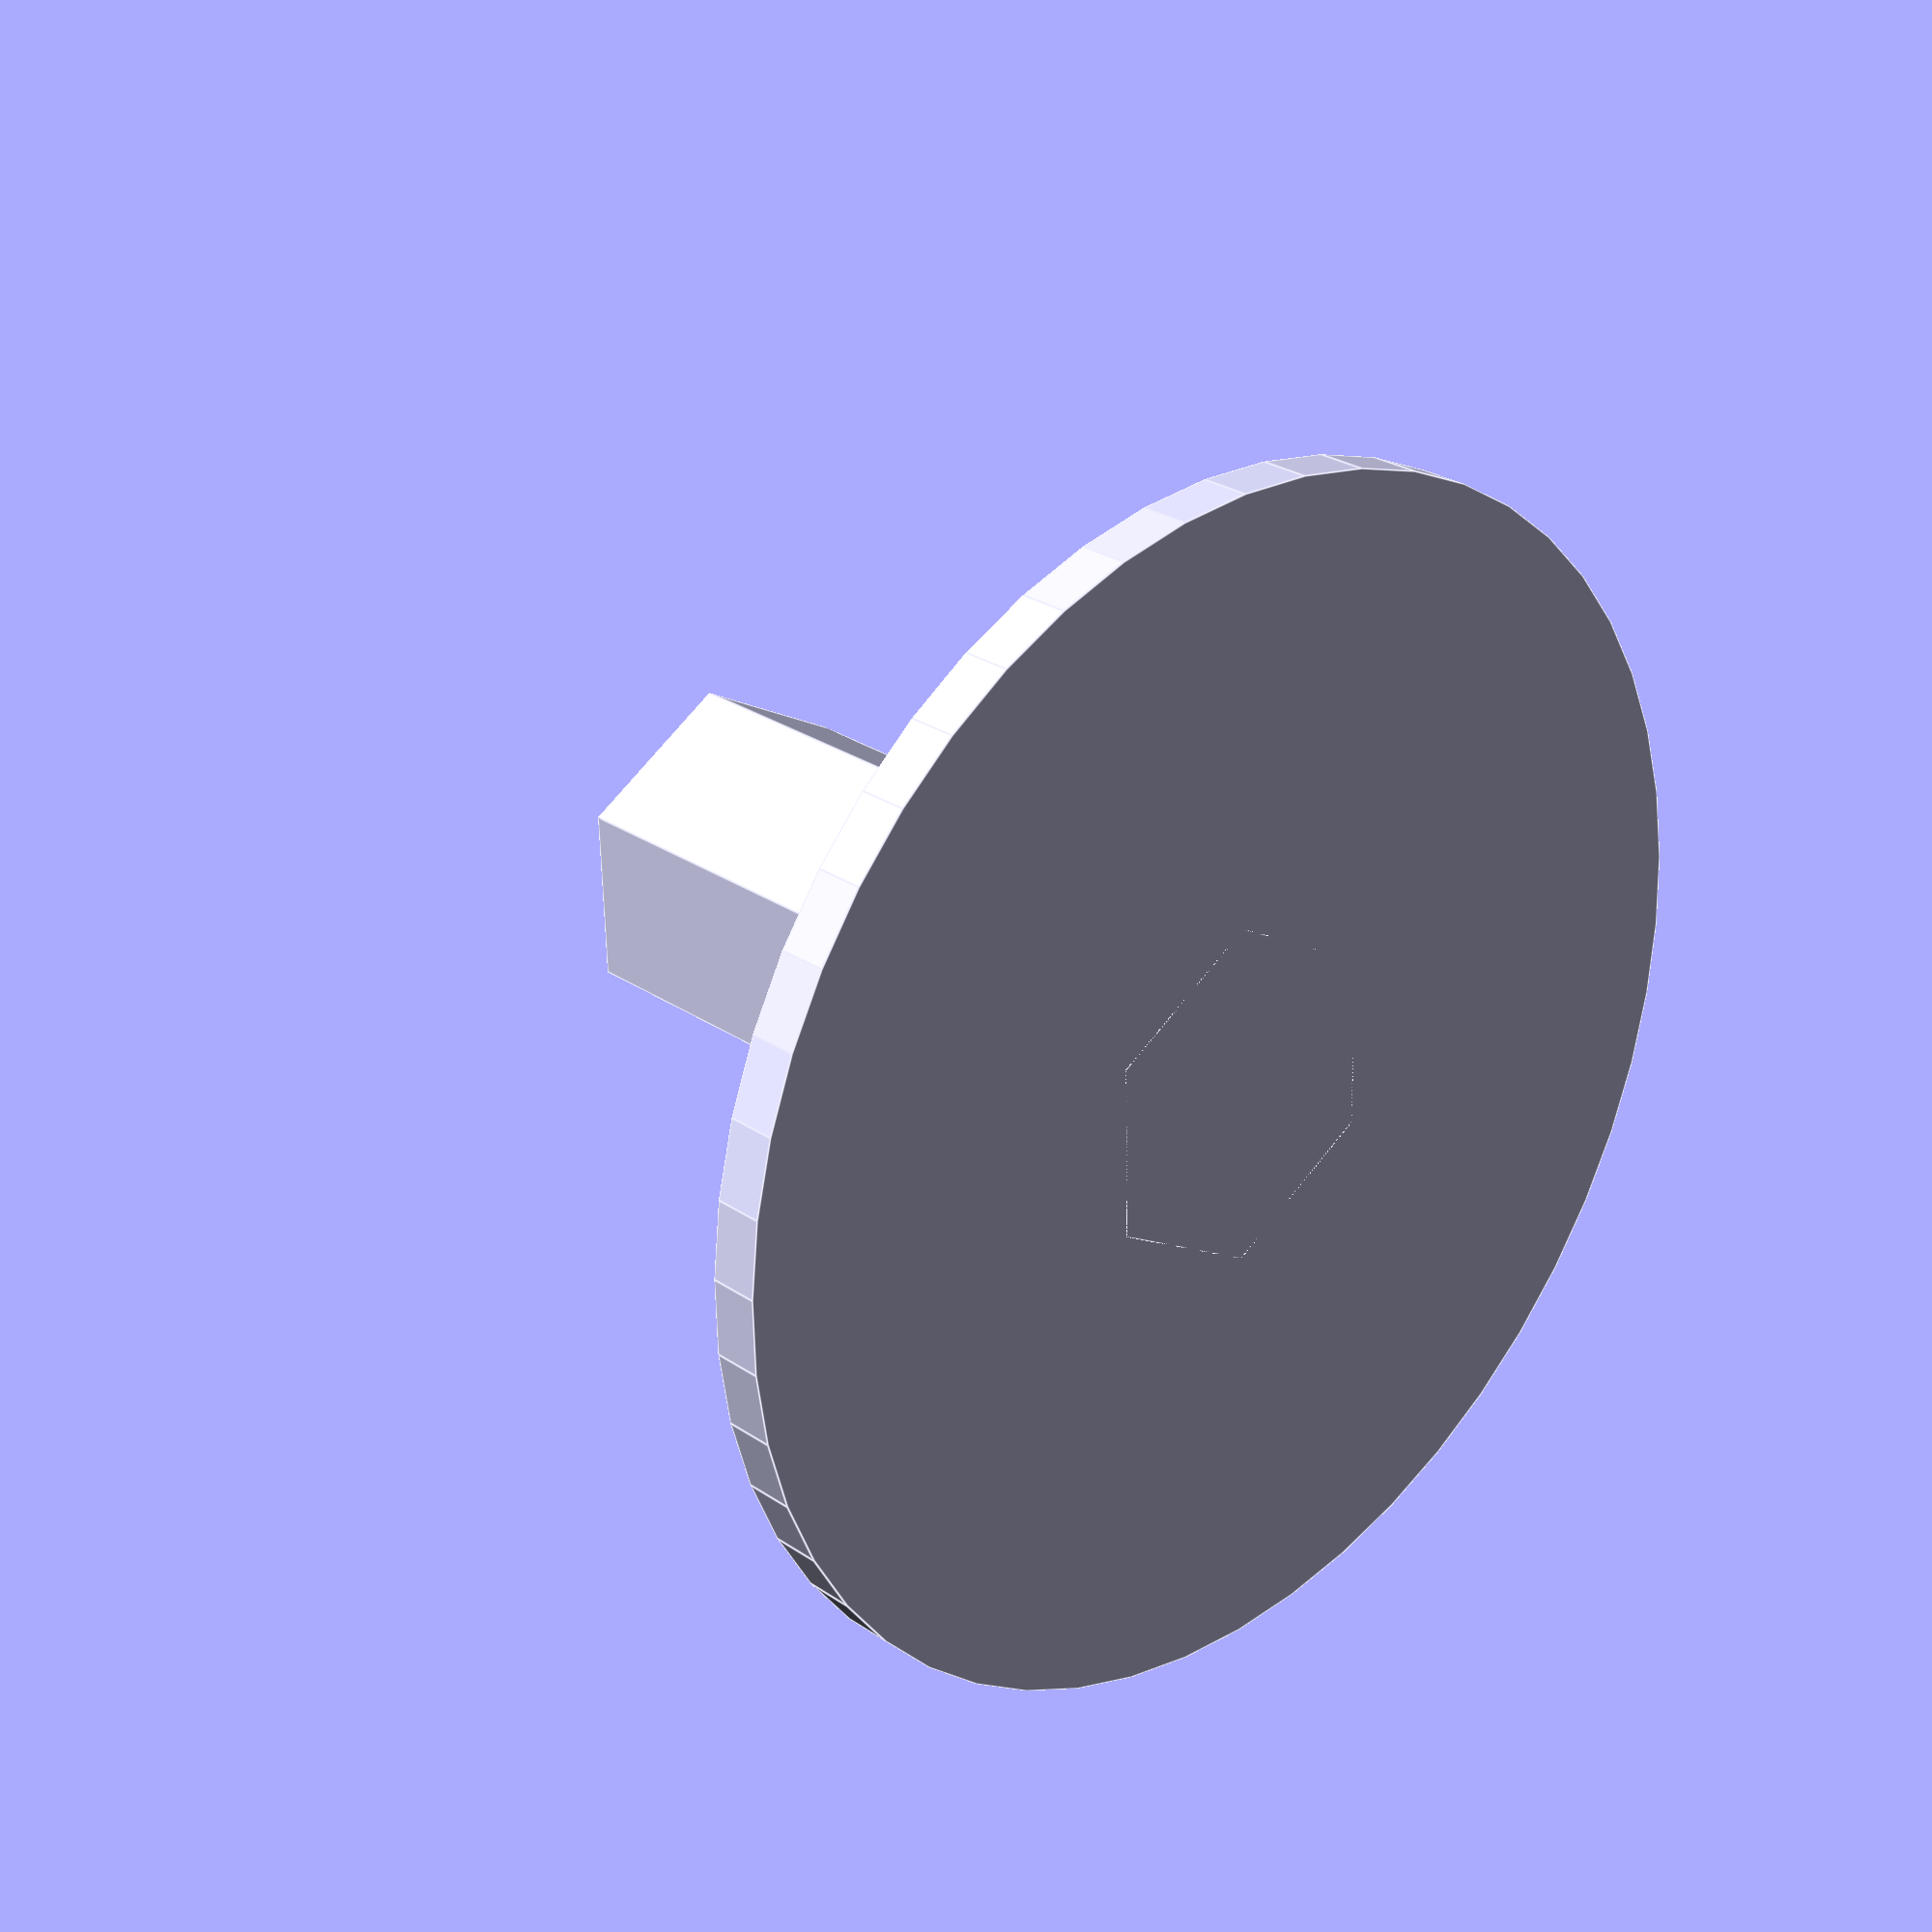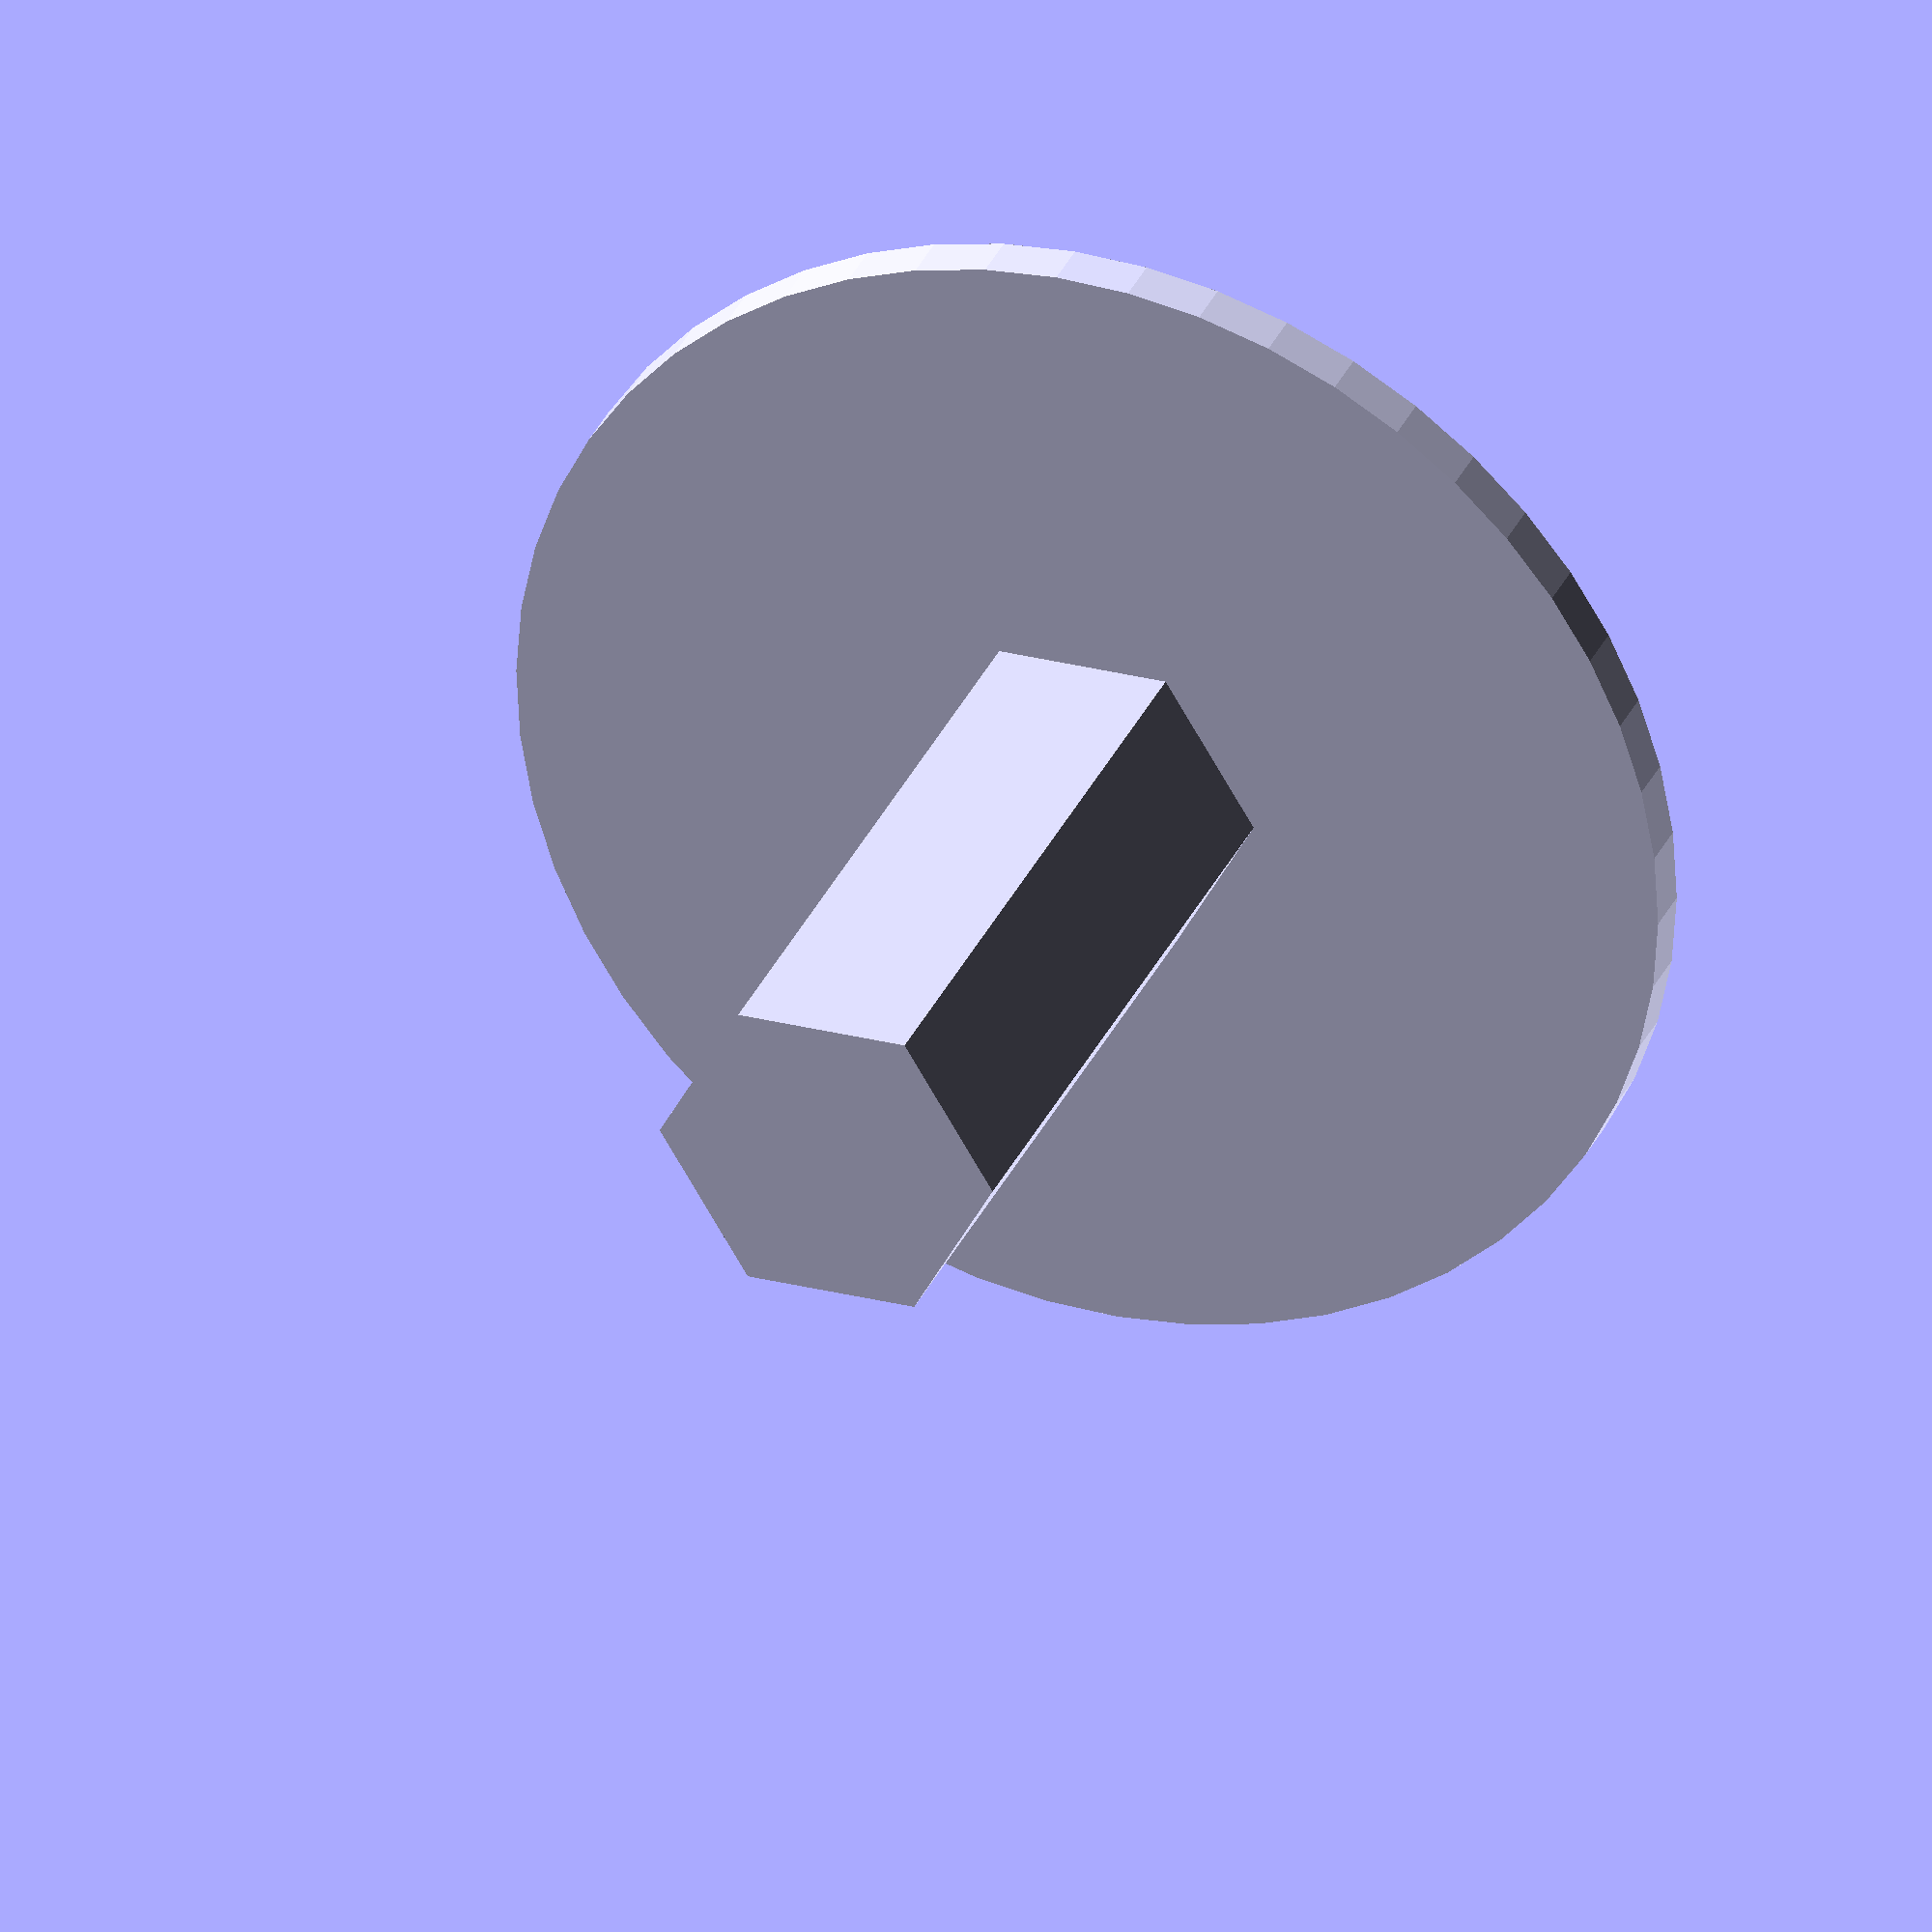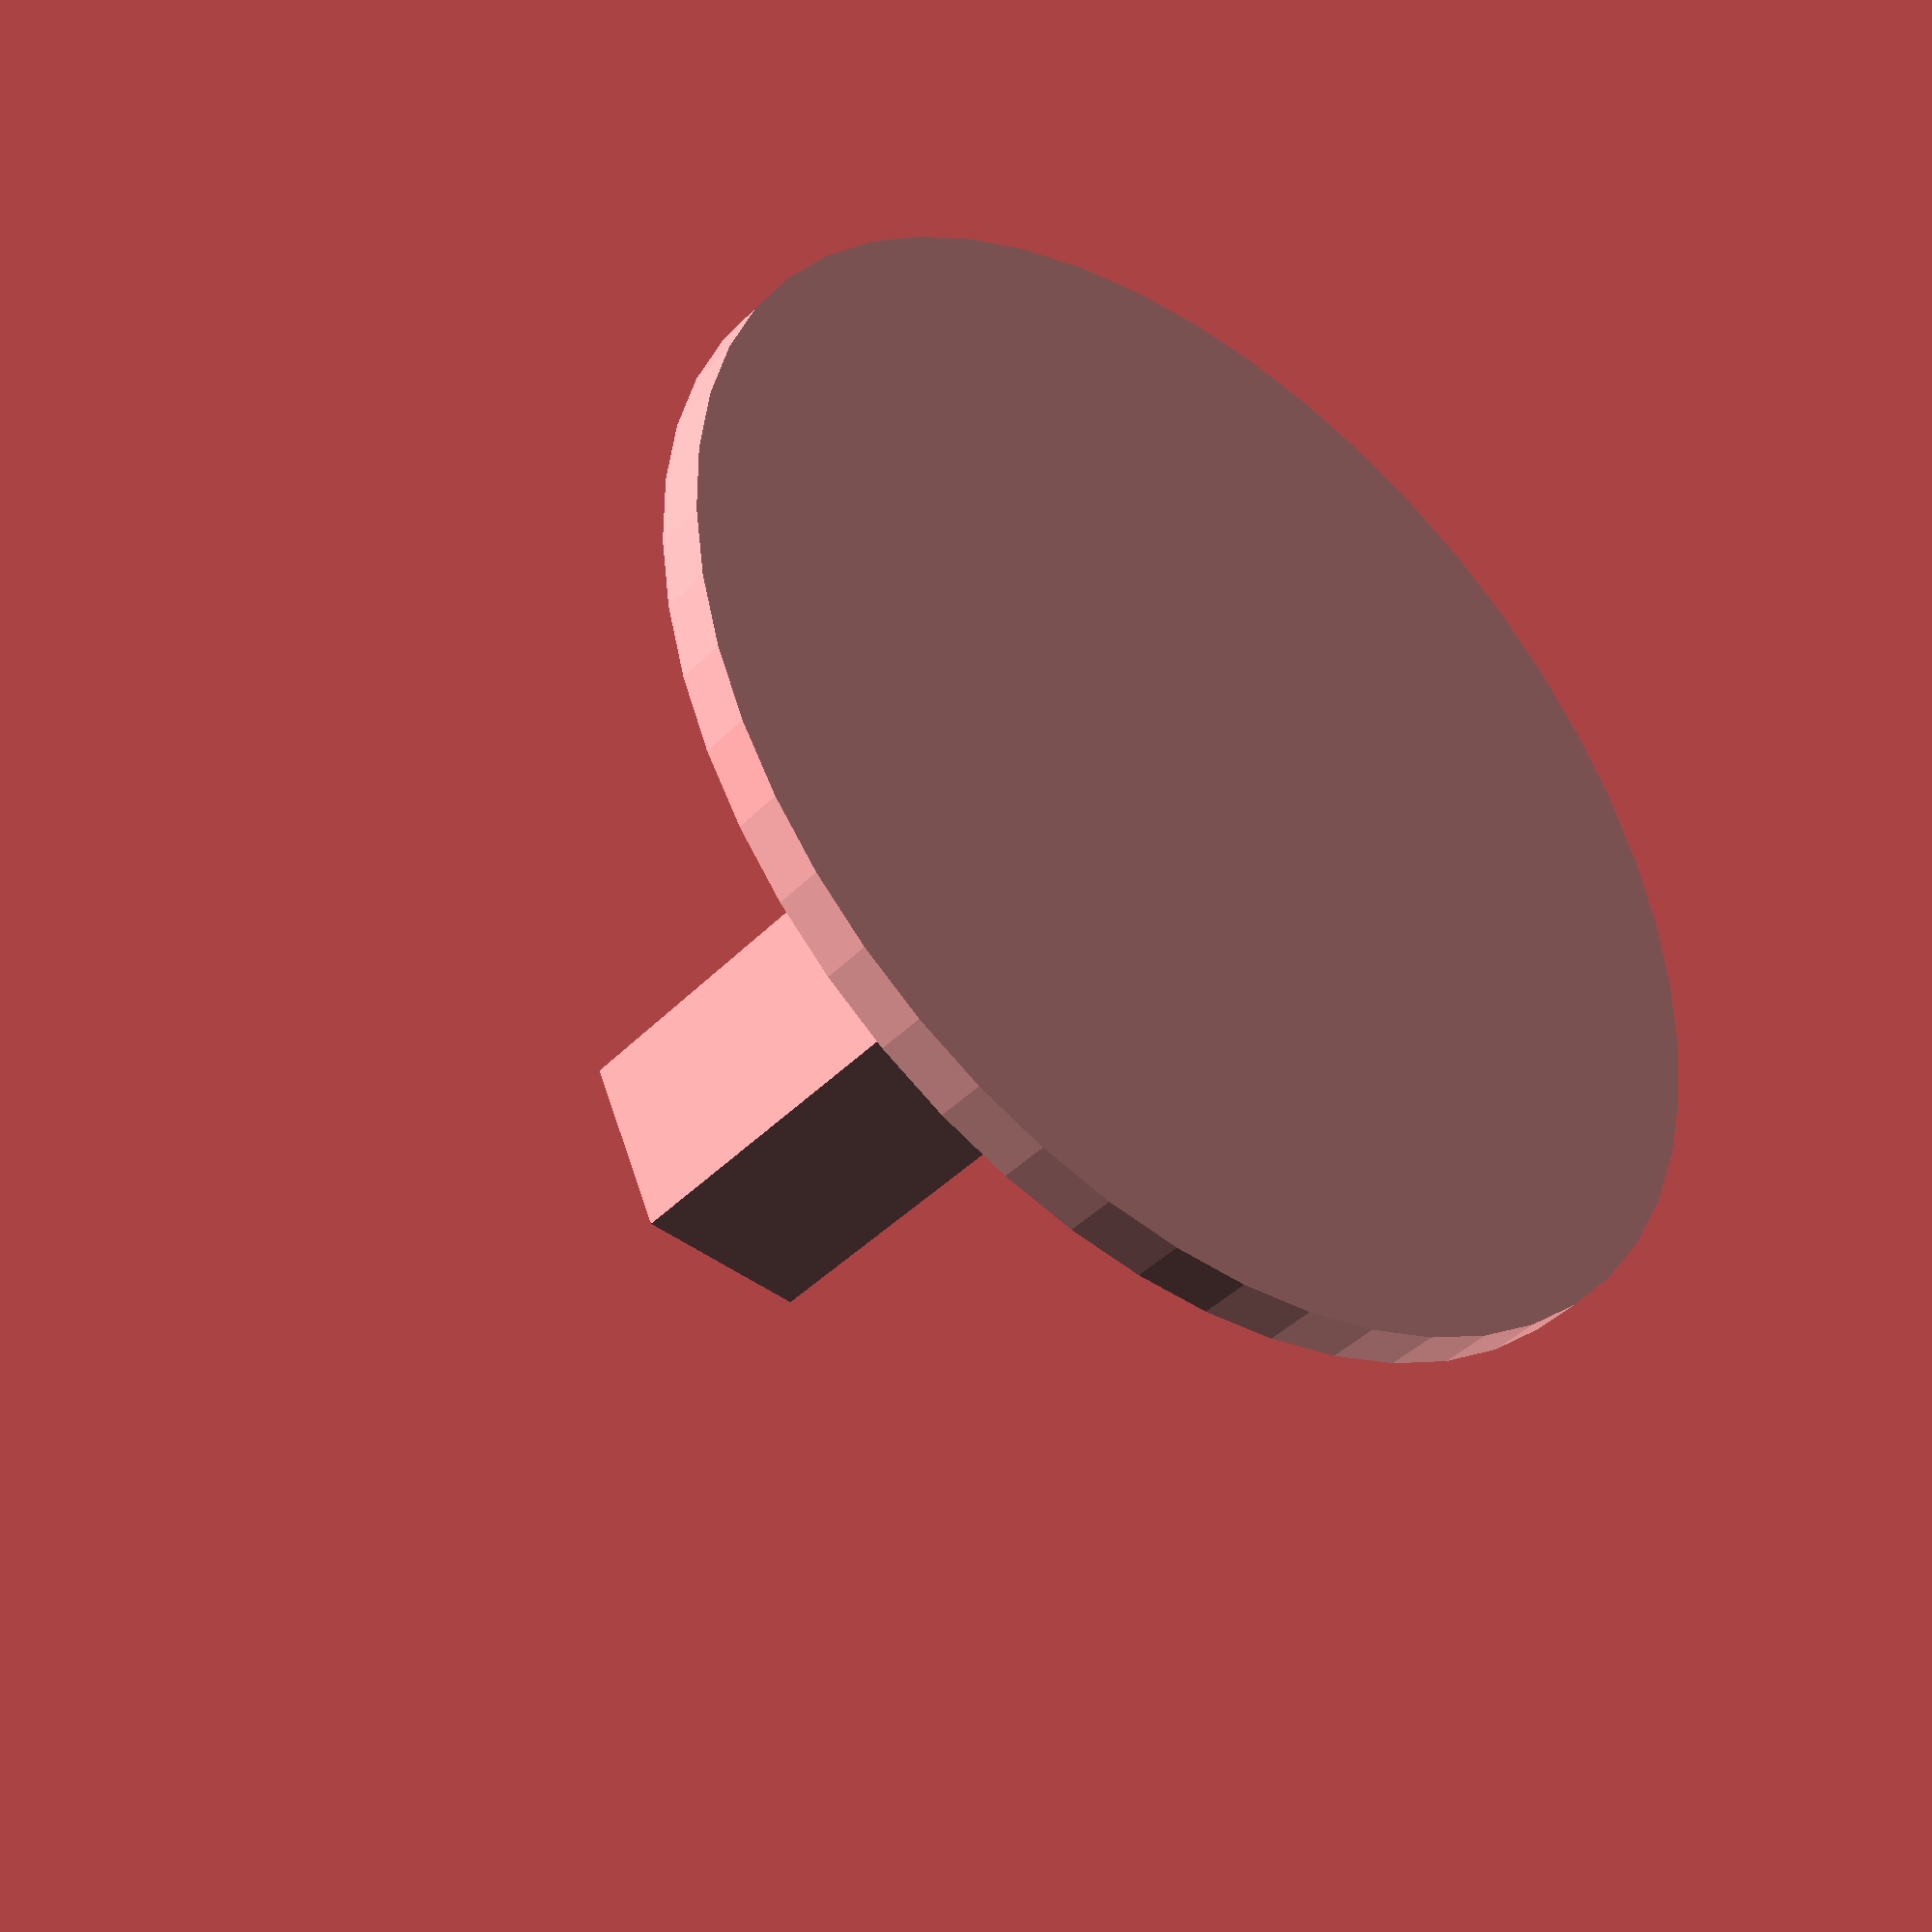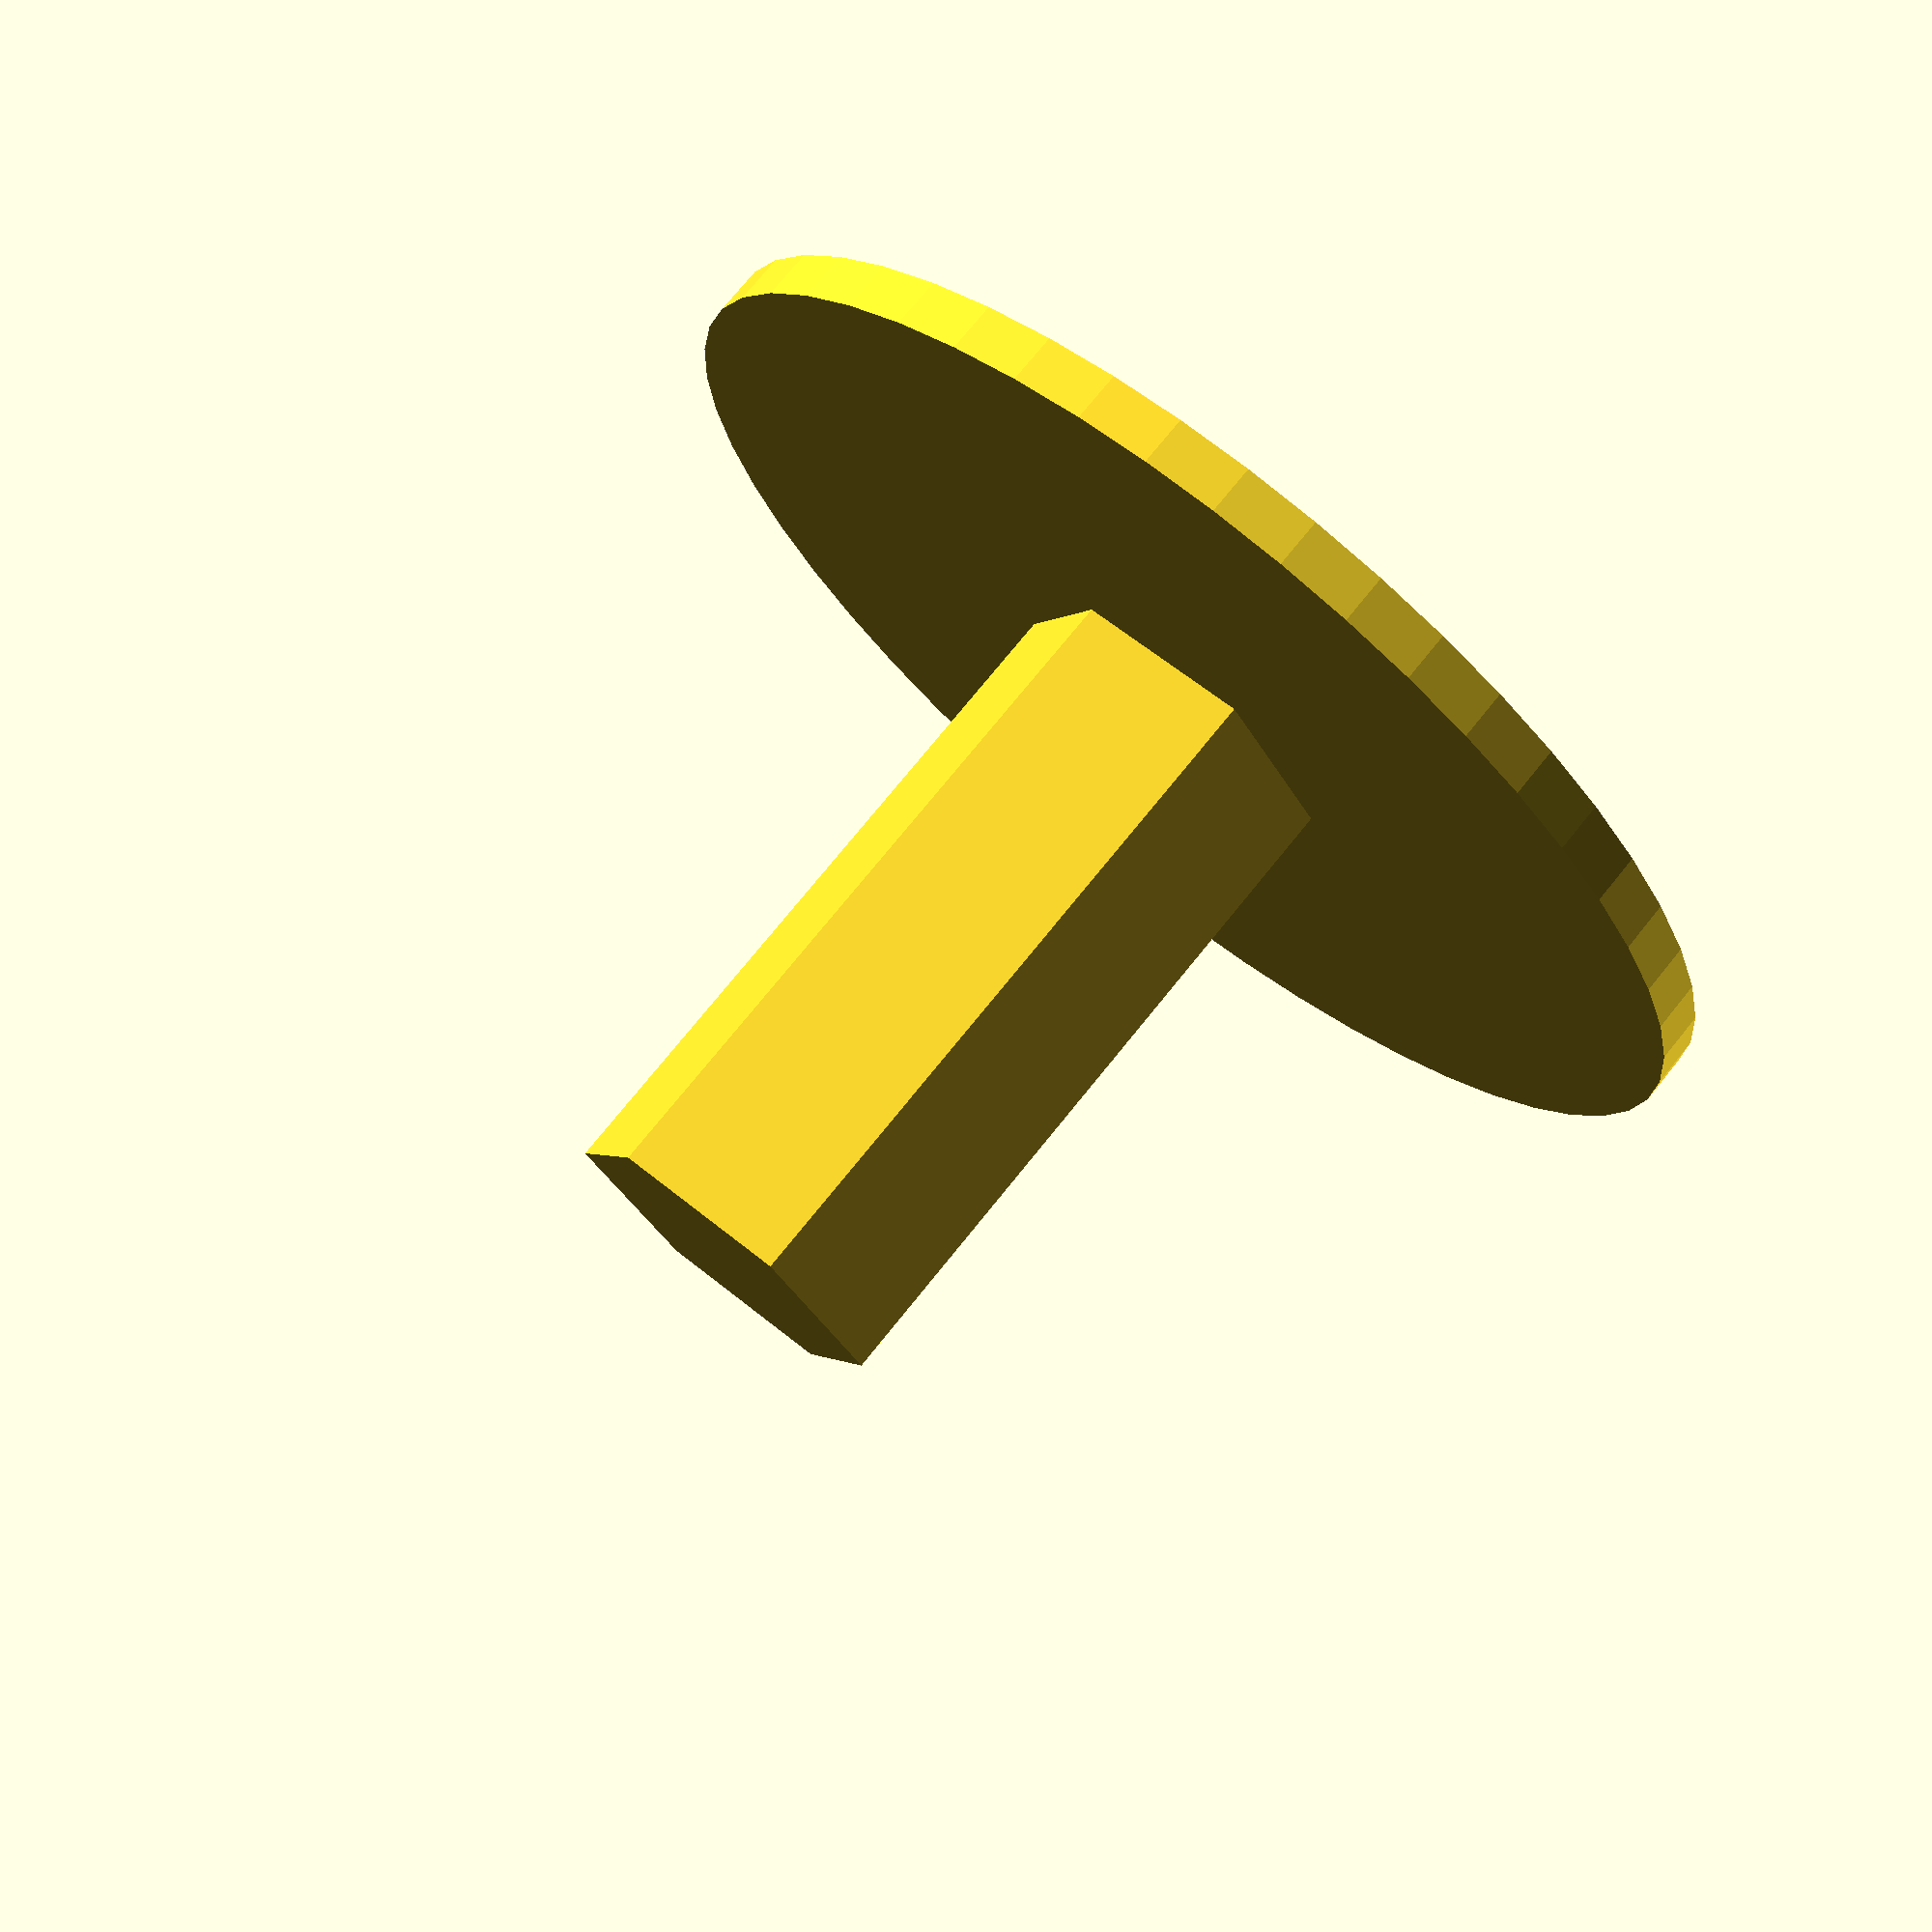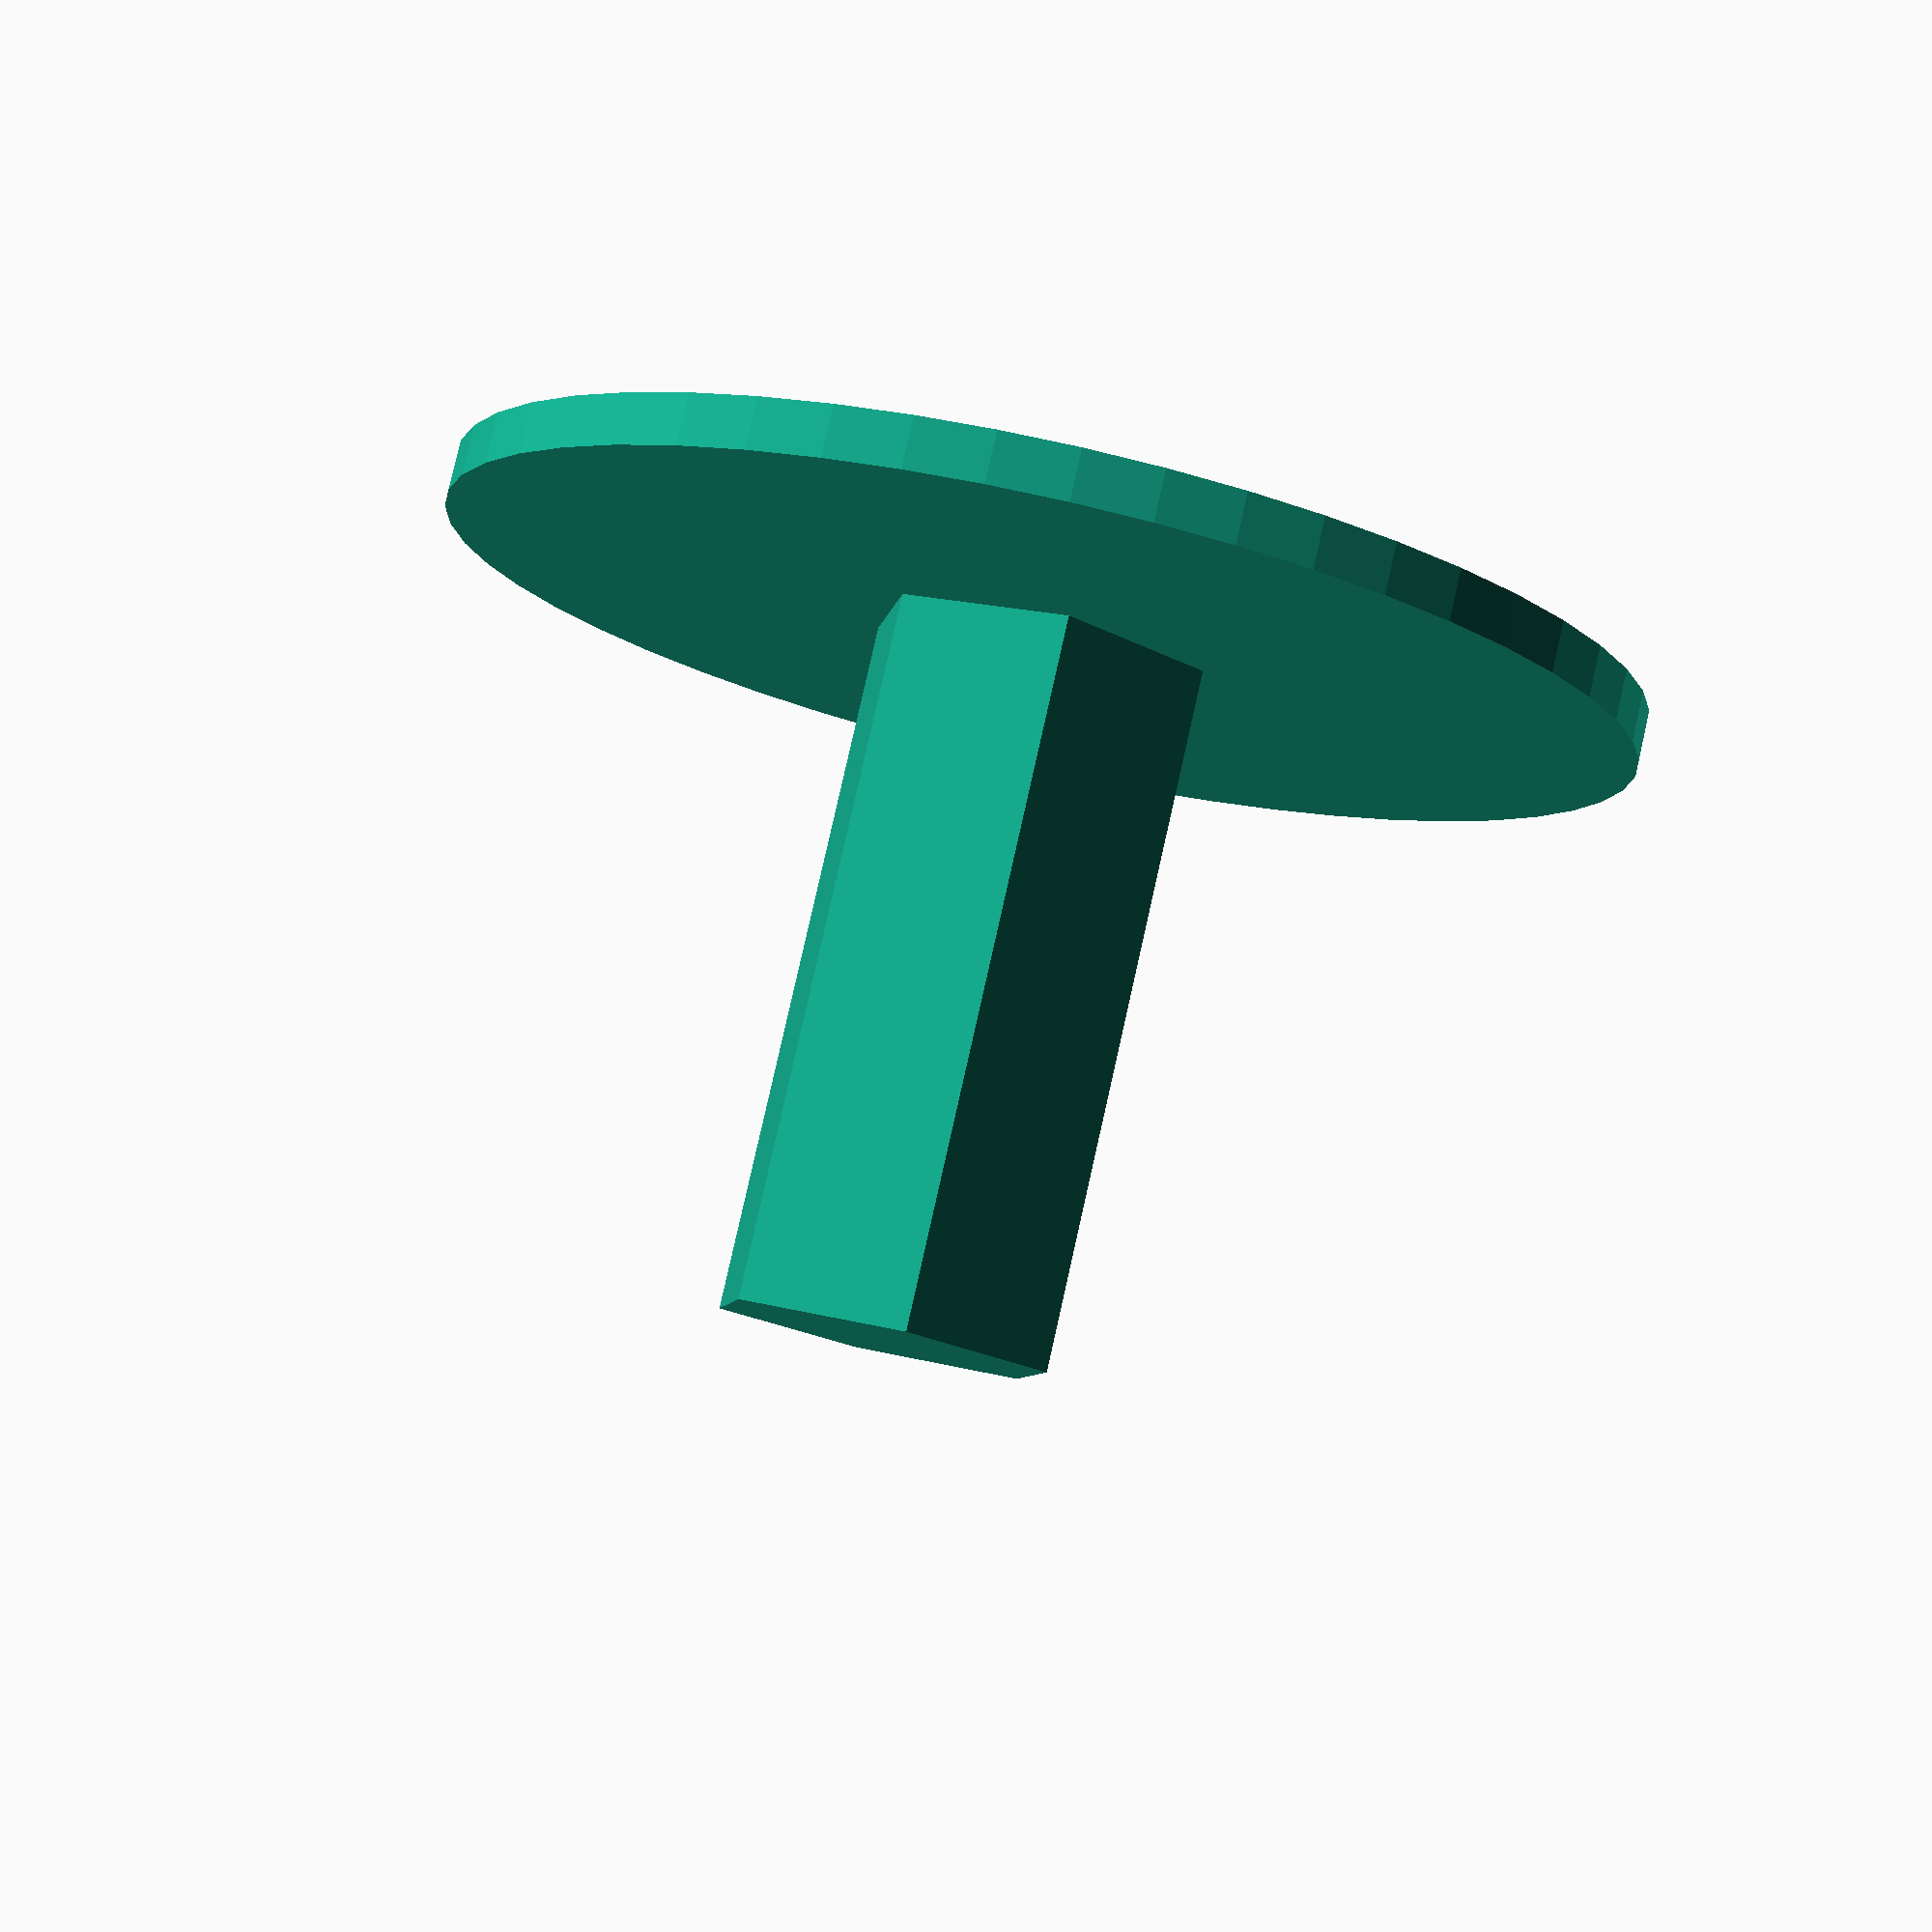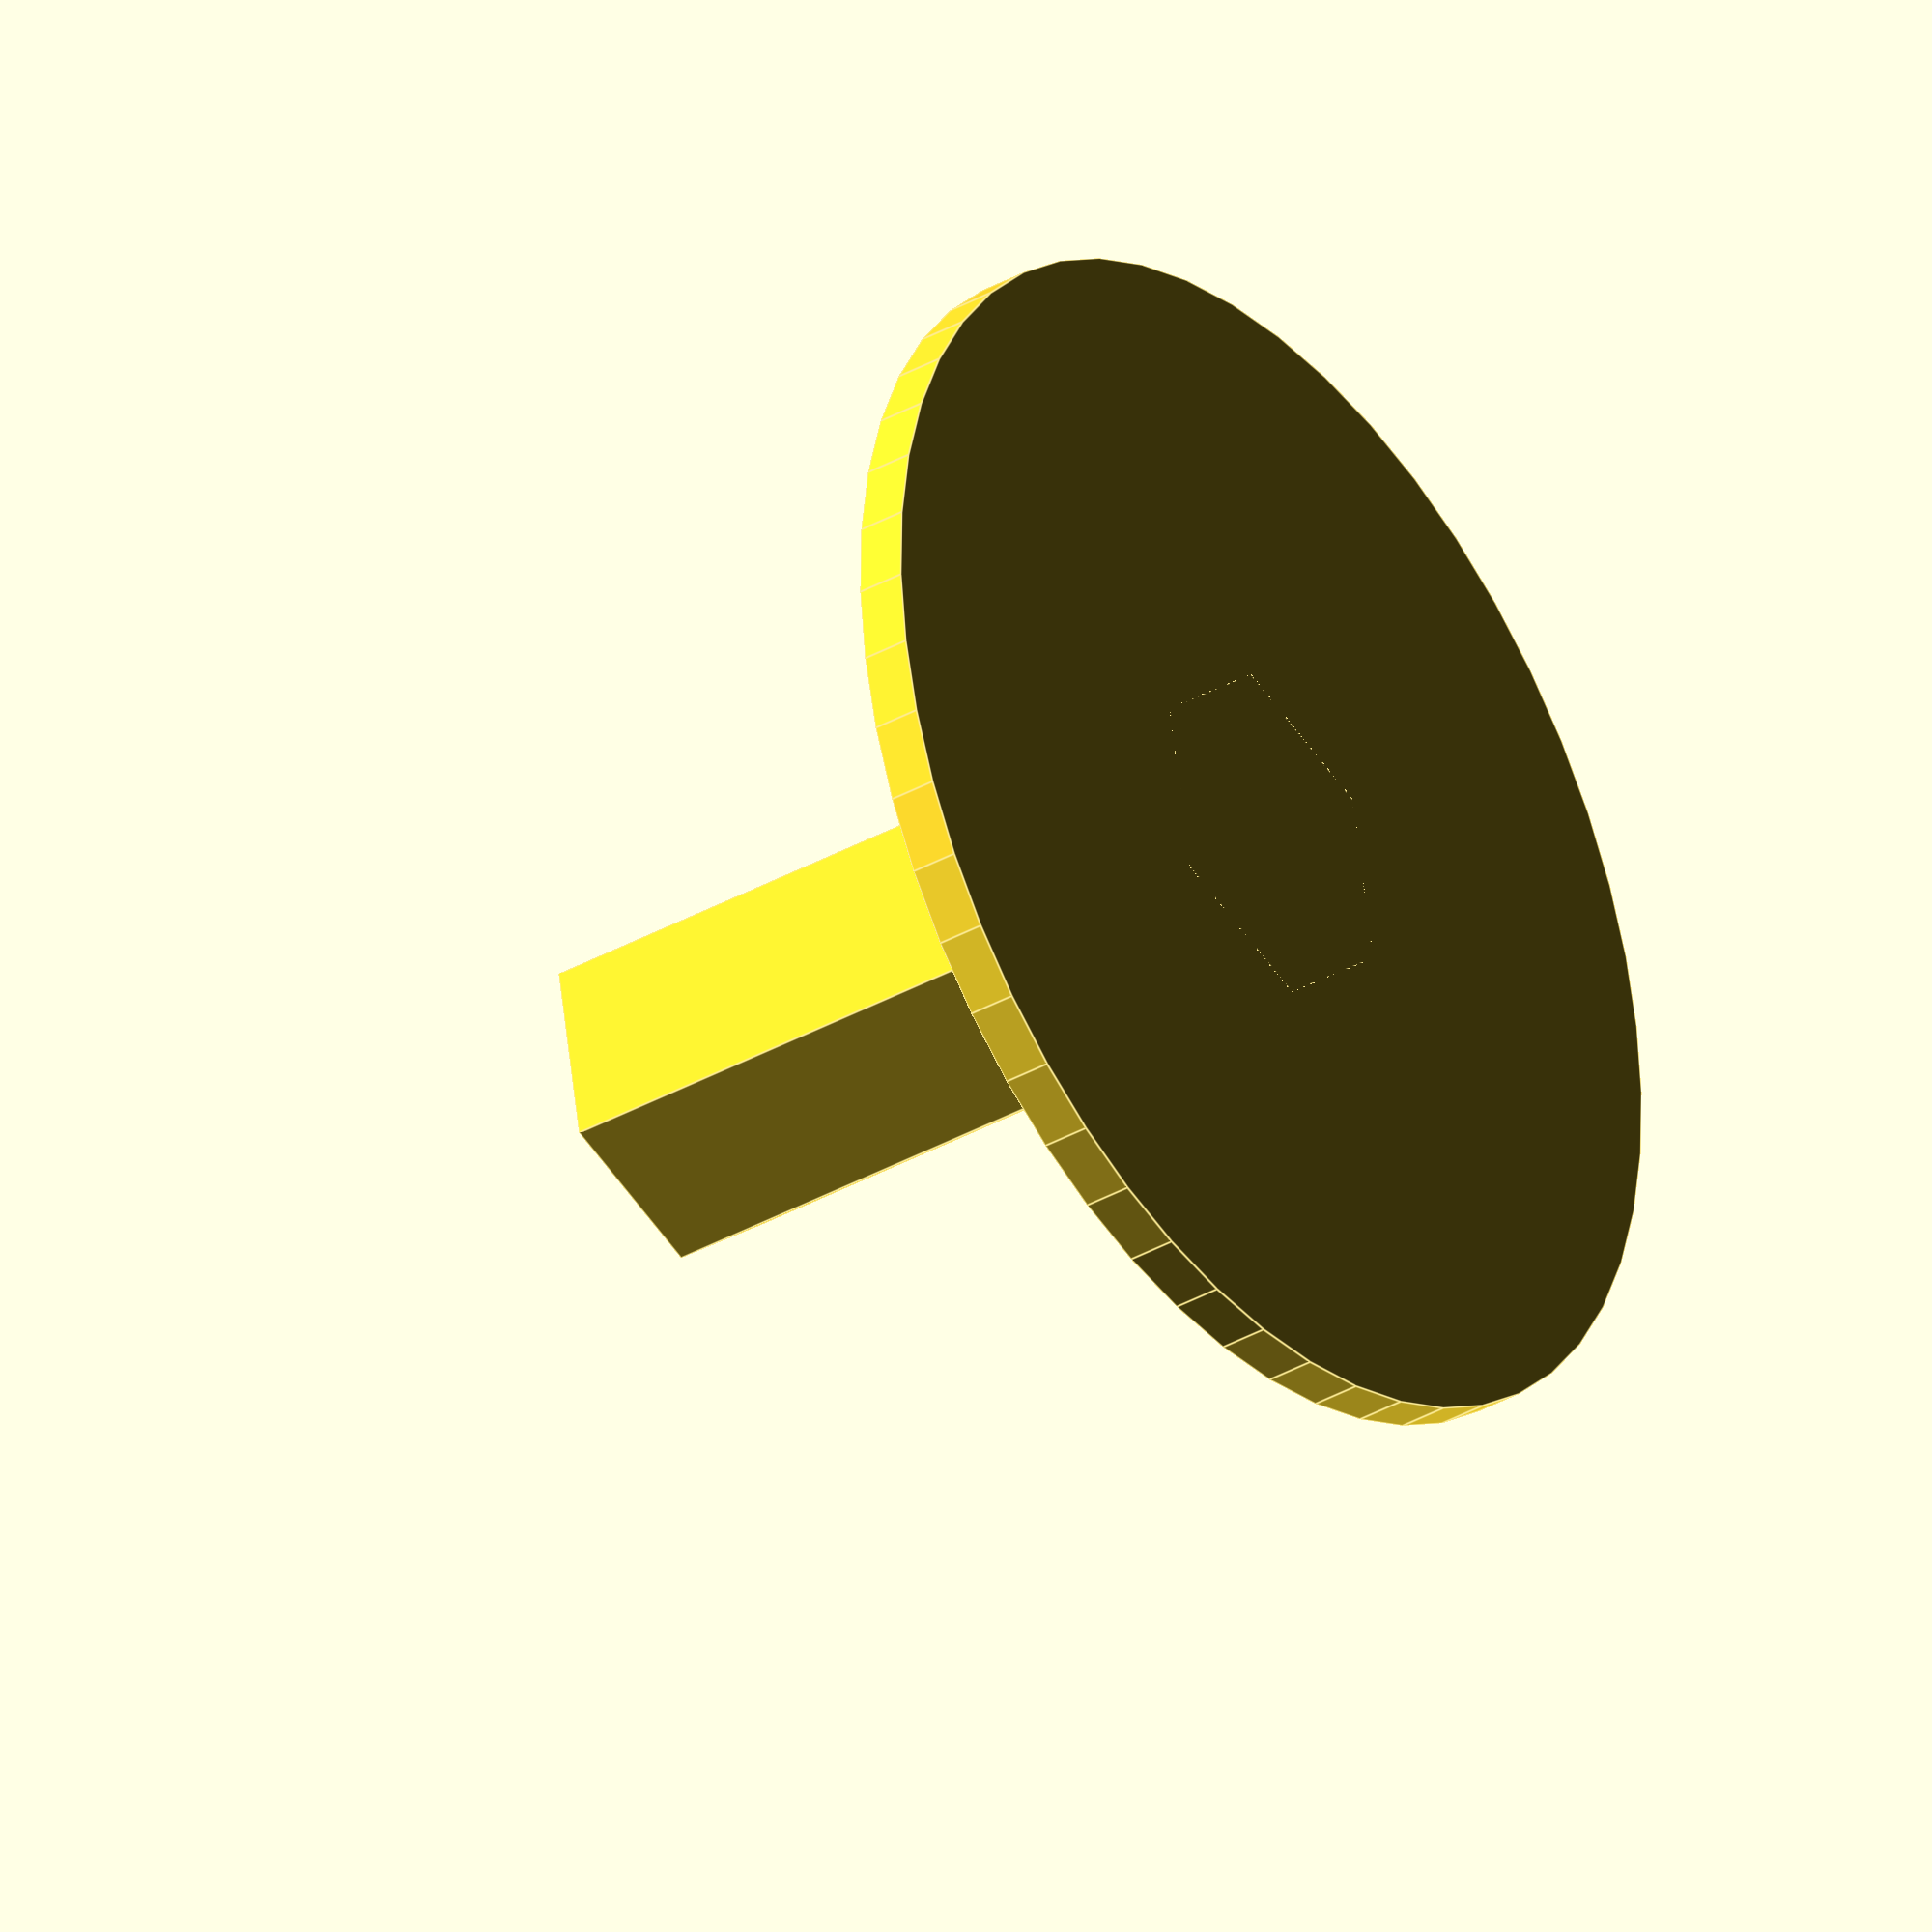
<openscad>

module key() {
    $fn = 6;
    cylinder(15, 3.5, 3.5);
}

module base() {
    $fn = 50;
    cylinder(1, 12, 12);
}

key();
base();
</openscad>
<views>
elev=333.7 azim=271.7 roll=136.9 proj=p view=edges
elev=326.9 azim=58.1 roll=21.4 proj=o view=solid
elev=40.1 azim=234.4 roll=141.4 proj=p view=solid
elev=105.8 azim=113.1 roll=141.2 proj=p view=wireframe
elev=278.9 azim=279.0 roll=12.7 proj=p view=solid
elev=35.0 azim=160.8 roll=127.2 proj=o view=edges
</views>
